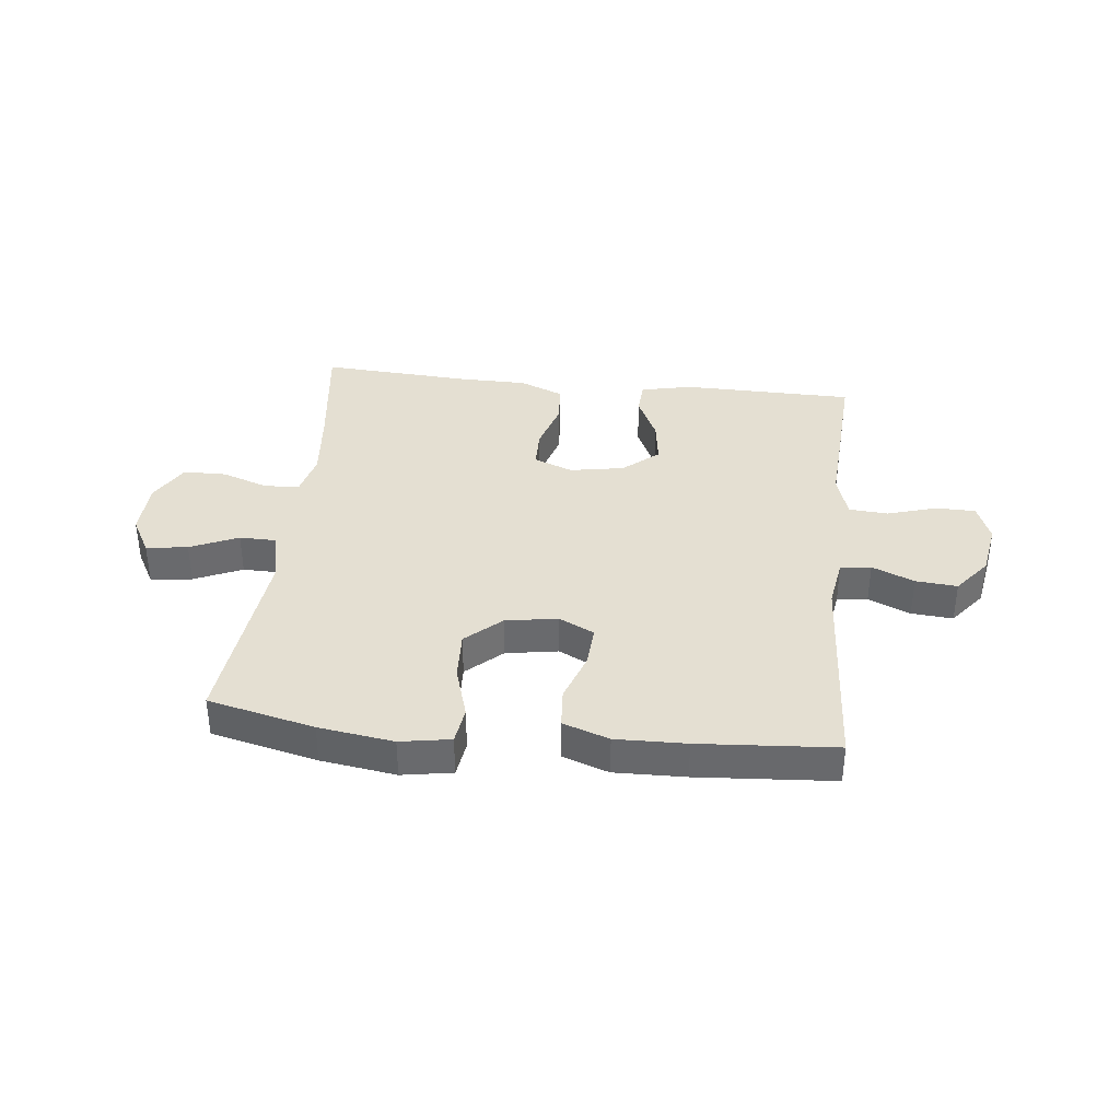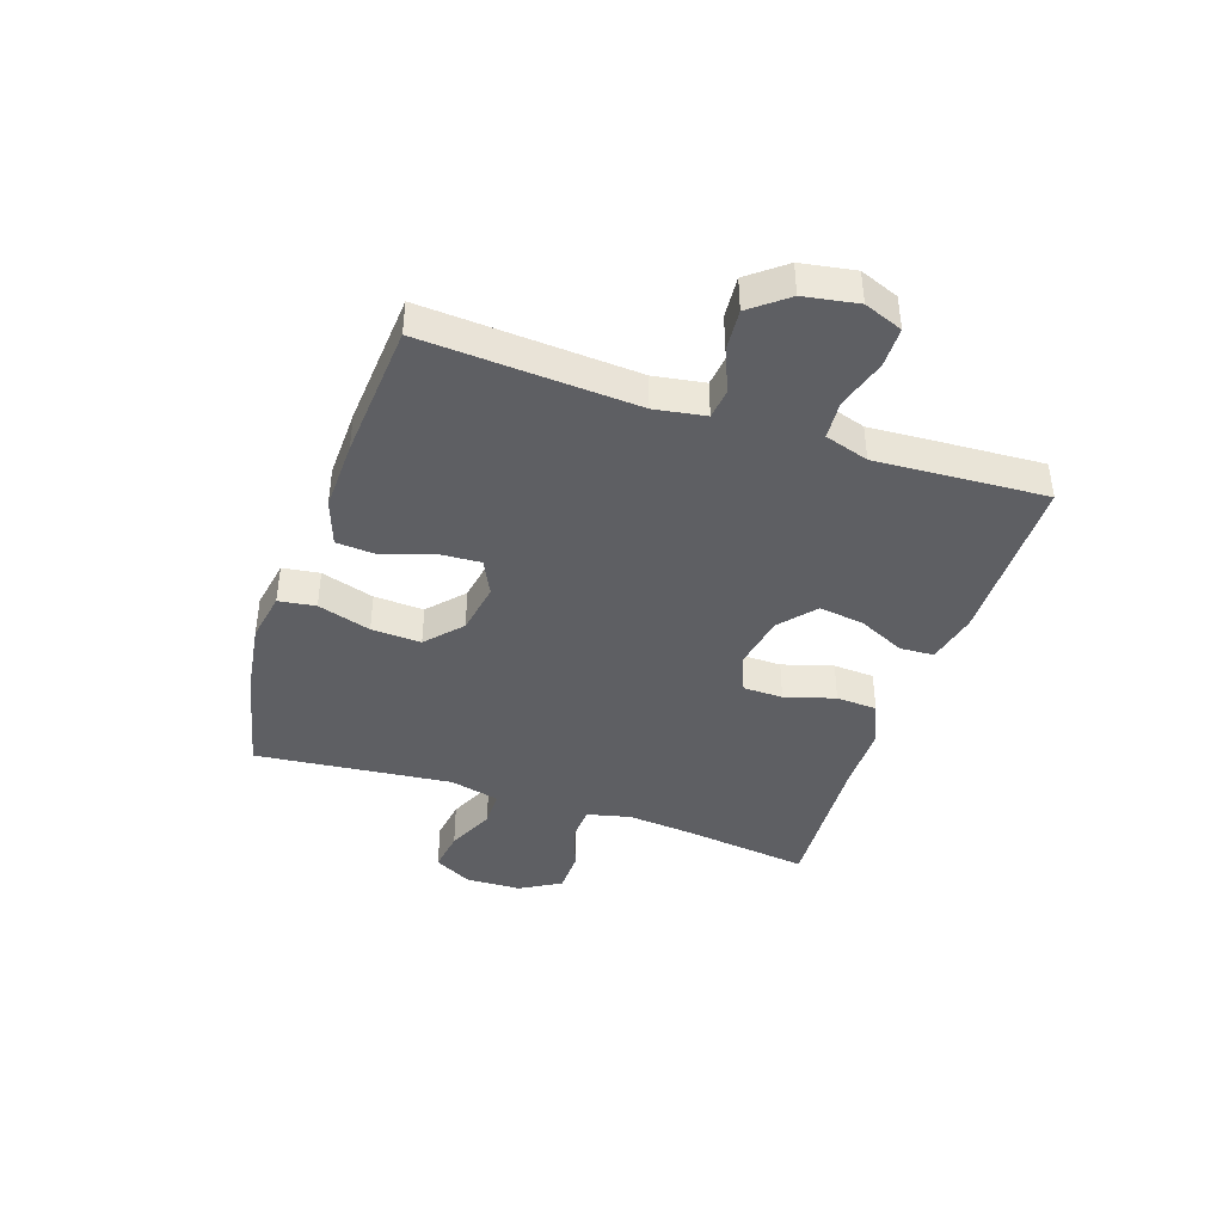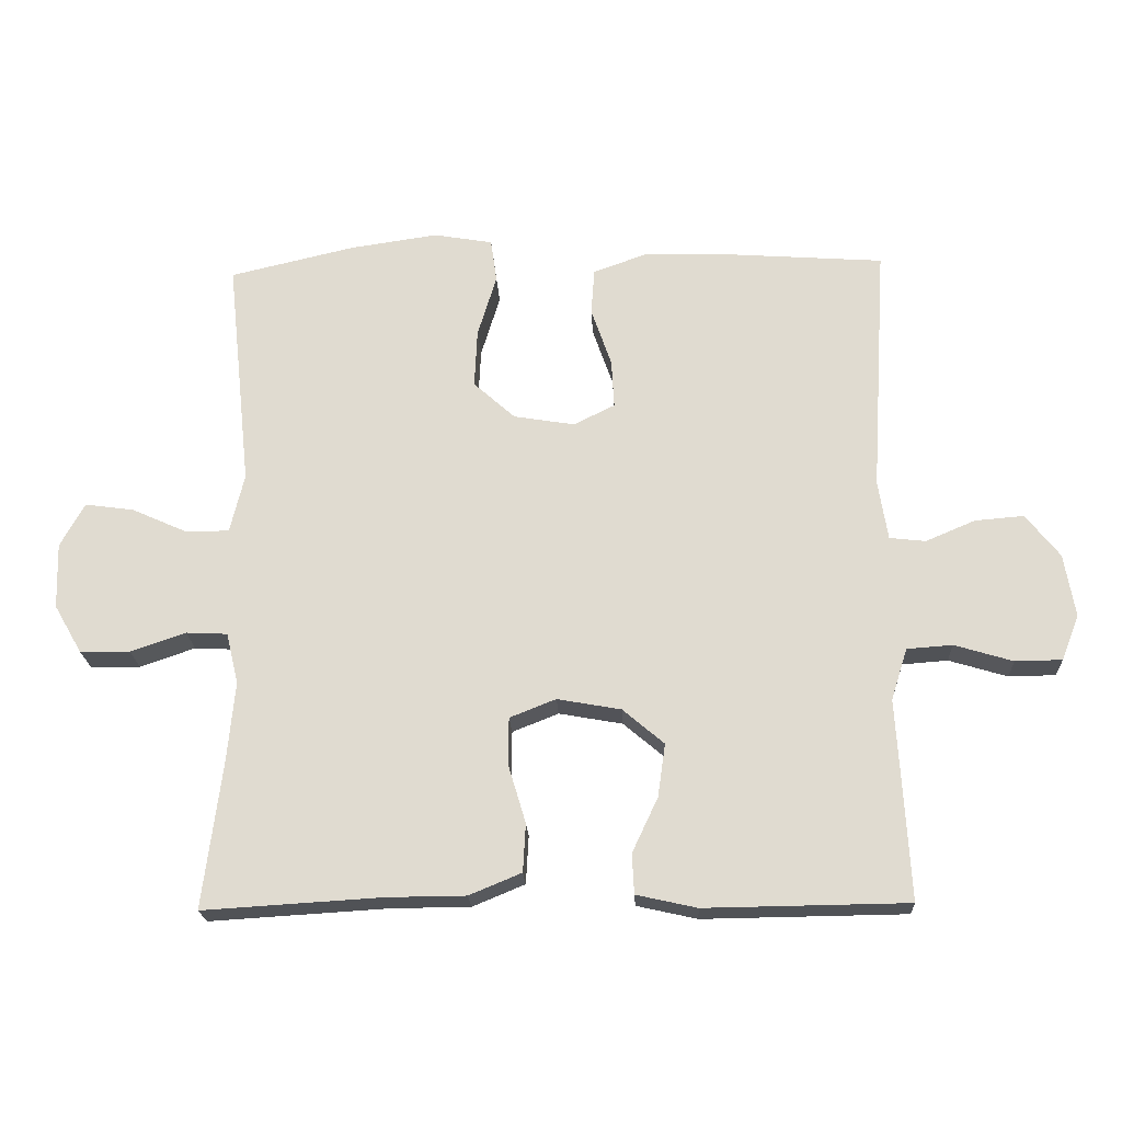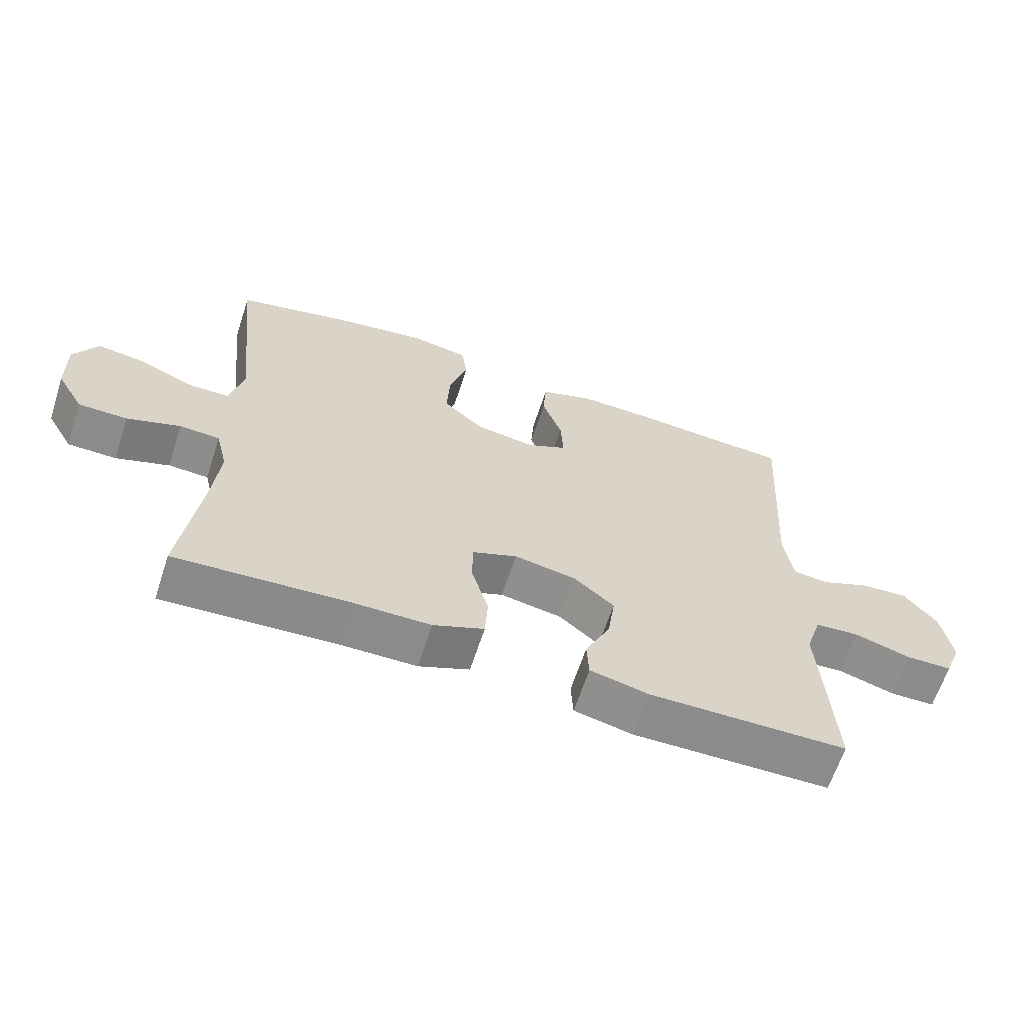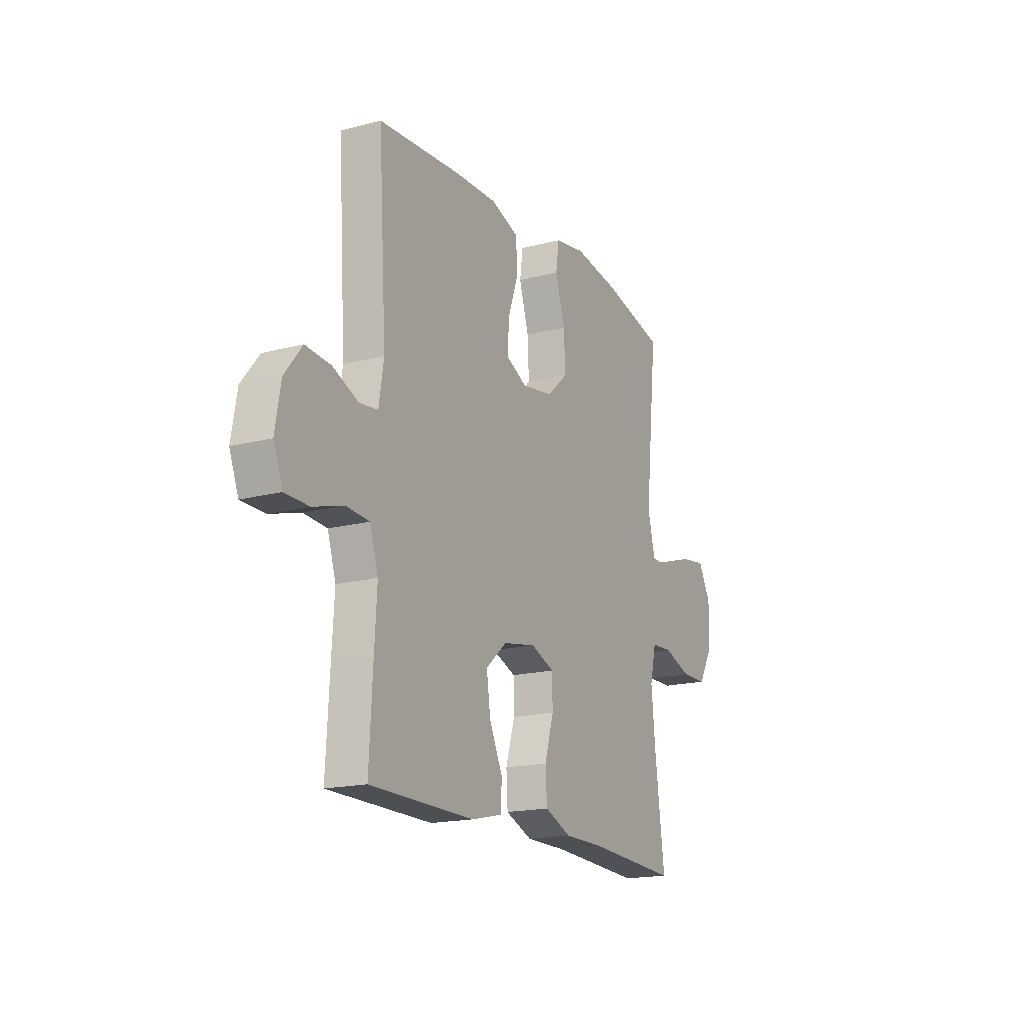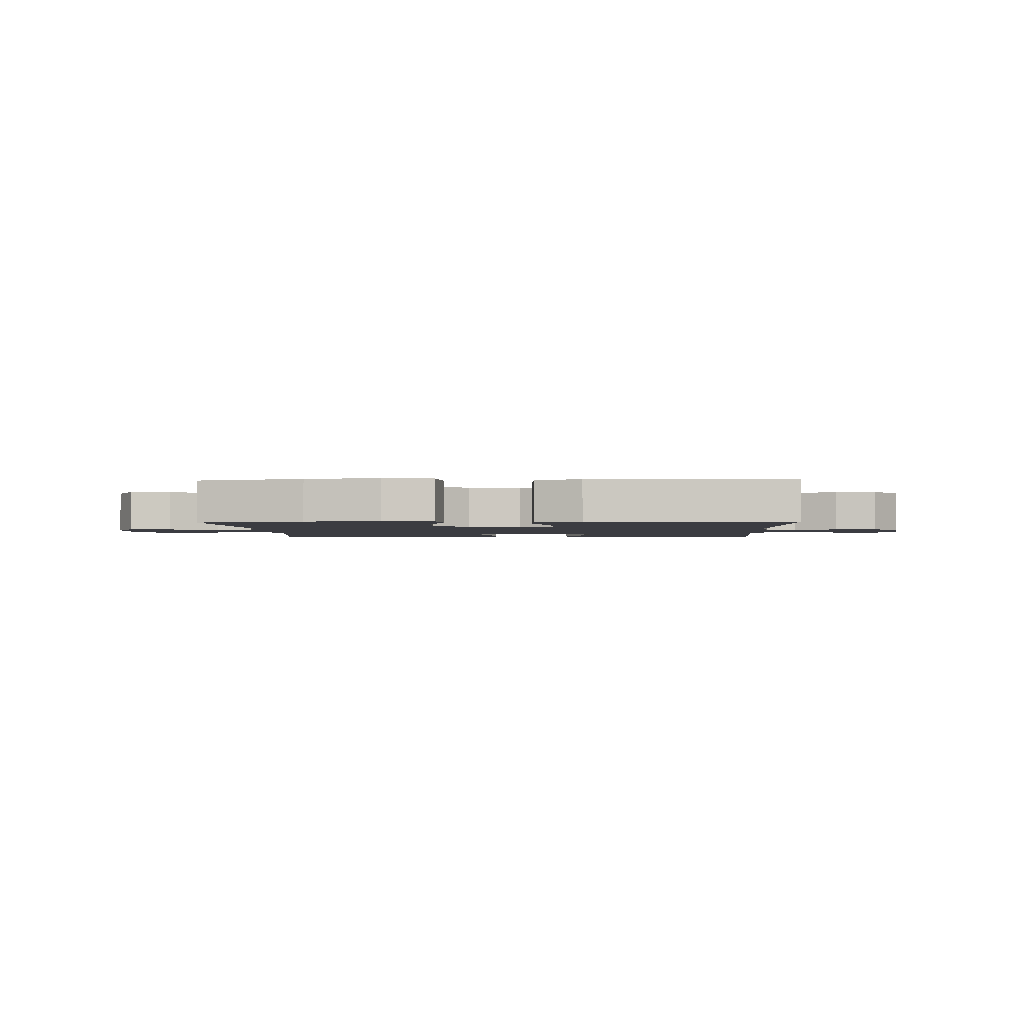
<metadata>
{"format":"obj","ext":"obj","renderer":"f3d","projection":"perspective","resolution":1024,"background":"white","views":[{"elev":37.1,"azim":6.3,"up":"+Y"},{"elev":-41.4,"azim":71.3,"up":"+Y"},{"elev":-21.0,"azim":2.7,"up":"+Z"},{"elev":-64.0,"azim":-18.1,"up":"+Z"},{"elev":-17.4,"azim":117.5,"up":"+Z"},{"elev":-2.2,"azim":2.0,"up":"+Y"}]}
</metadata>
<code>
v -0.5 0.07 0.5
v -0.316 0.07 0.543
v -0.186 0.07 0.562
v -0.099 0.07 0.547
v -0.09 0.07 0.483
v -0.118 0.07 0.391
v -0.122 0.07 0.305
v -0.061 0.07 0.25
v 0.029 0.07 0.235
v 0.09 0.07 0.265
v 0.086 0.07 0.337
v 0.056 0.07 0.423
v 0.061 0.07 0.492
v 0.141 0.07 0.52
v 0.263 0.07 0.517
v 0.5 0.07 0.5
v 0.477 0.07 0.131
v 0.491 0.07 0.043
v 0.544 0.07 0.037
v 0.617 0.07 0.068
v 0.689 0.07 0.074
v 0.739 0.07 0.011
v 0.755 0.07 -0.082
v 0.729 0.07 -0.149
v 0.66 0.07 -0.15
v 0.574 0.07 -0.124
v 0.507 0.07 -0.129
v 0.483 0.07 -0.205
v 0.49 0.07 -0.321
v 0.5 0.07 -0.5
v 0.201 0.07 -0.504
v 0.112 0.07 -0.484
v 0.109 0.07 -0.425
v 0.147 0.07 -0.344
v 0.158 0.07 -0.266
v 0.097 0.07 -0.214
v 0.003 0.07 -0.197
v -0.065 0.07 -0.224
v -0.066 0.07 -0.293
v -0.04 0.07 -0.38
v -0.044 0.07 -0.451
v -0.121 0.07 -0.483
v -0.237 0.07 -0.484
v -0.5 0.07 -0.5
v -0.472 0.07 -0.282
v -0.461 0.07 -0.165
v -0.479 0.07 -0.09
v -0.54 0.07 -0.087
v -0.621 0.07 -0.115
v -0.695 0.07 -0.114
v -0.736 0.07 -0.043
v -0.739 0.07 0.054
v -0.703 0.07 0.119
v -0.631 0.07 0.109
v -0.548 0.07 0.072
v -0.485 0.07 0.073
v -0.464 0.07 0.16
v -0.5 0 0.5
v -0.316 0 0.543
v -0.186 0 0.562
v -0.099 0 0.547
v -0.09 0 0.483
v -0.118 0 0.391
v -0.122 0 0.305
v -0.061 0 0.25
v 0.029 0 0.235
v 0.09 0 0.265
v 0.086 0 0.337
v 0.056 0 0.423
v 0.061 0 0.492
v 0.141 0 0.52
v 0.263 0 0.517
v 0.5 0 0.5
v 0.477 0 0.131
v 0.491 0 0.043
v 0.544 0 0.037
v 0.617 0 0.068
v 0.689 0 0.074
v 0.739 0 0.011
v 0.755 0 -0.082
v 0.729 0 -0.149
v 0.66 0 -0.15
v 0.574 0 -0.124
v 0.507 0 -0.129
v 0.483 0 -0.205
v 0.49 0 -0.321
v 0.5 0 -0.5
v 0.201 0 -0.504
v 0.112 0 -0.484
v 0.109 0 -0.425
v 0.147 0 -0.344
v 0.158 0 -0.266
v 0.097 0 -0.214
v 0.003 0 -0.197
v -0.065 0 -0.224
v -0.066 0 -0.293
v -0.04 0 -0.38
v -0.044 0 -0.451
v -0.121 0 -0.483
v -0.237 0 -0.484
v -0.5 0 -0.5
v -0.472 0 -0.282
v -0.461 0 -0.165
v -0.479 0 -0.09
v -0.54 0 -0.087
v -0.621 0 -0.115
v -0.695 0 -0.114
v -0.736 0 -0.043
v -0.739 0 0.054
v -0.703 0 0.119
v -0.631 0 0.109
v -0.548 0 0.072
v -0.485 0 0.073
v -0.464 0 0.16
f 52 53 54 55
f 52 55 56
f 51 52 56
f 48 49 50 51
f 47 48 51 56
f 46 47 56 57
f 43 44 45
f 43 45 46
f 42 43 46 57
f 39 40 41 42
f 38 39 42 57
f 31 32 33 34
f 31 34 35
f 28 29 30 31
f 27 28 31 35
f 23 24 25 26
f 23 26 27
f 22 23 27
f 19 20 21 22
f 18 19 22 27
f 17 18 27 35
f 11 12 13 14
f 10 11 14 15
f 3 4 5 6
f 3 6 7
f 2 3 7
f 1 2 7
f 37 38 57 1
f 16 17 35 36
f 10 15 16 36
f 9 10 36 37
f 8 9 37
f 1 7 8 37
f 112 111 110 109
f 113 112 109
f 113 109 108
f 108 107 106 105
f 113 108 105 104
f 114 113 104 103
f 102 101 100
f 103 102 100
f 114 103 100 99
f 99 98 97 96
f 114 99 96 95
f 91 90 89 88
f 92 91 88
f 88 87 86 85
f 92 88 85 84
f 83 82 81 80
f 84 83 80
f 84 80 79
f 79 78 77 76
f 84 79 76 75
f 92 84 75 74
f 71 70 69 68
f 72 71 68 67
f 63 62 61 60
f 64 63 60
f 64 60 59
f 64 59 58
f 58 114 95 94
f 93 92 74 73
f 93 73 72 67
f 94 93 67 66
f 94 66 65
f 94 65 64 58
f 1 58 59 2
f 2 59 60 3
f 3 60 61 4
f 4 61 62 5
f 5 62 63 6
f 6 63 64 7
f 7 64 65 8
f 8 65 66 9
f 9 66 67 10
f 10 67 68 11
f 11 68 69 12
f 12 69 70 13
f 13 70 71 14
f 14 71 72 15
f 15 72 73 16
f 16 73 74 17
f 17 74 75 18
f 18 75 76 19
f 19 76 77 20
f 20 77 78 21
f 21 78 79 22
f 22 79 80 23
f 23 80 81 24
f 24 81 82 25
f 25 82 83 26
f 26 83 84 27
f 27 84 85 28
f 28 85 86 29
f 29 86 87 30
f 30 87 88 31
f 31 88 89 32
f 32 89 90 33
f 33 90 91 34
f 34 91 92 35
f 35 92 93 36
f 36 93 94 37
f 37 94 95 38
f 38 95 96 39
f 39 96 97 40
f 40 97 98 41
f 41 98 99 42
f 42 99 100 43
f 43 100 101 44
f 44 101 102 45
f 45 102 103 46
f 46 103 104 47
f 47 104 105 48
f 48 105 106 49
f 49 106 107 50
f 50 107 108 51
f 51 108 109 52
f 52 109 110 53
f 53 110 111 54
f 54 111 112 55
f 55 112 113 56
f 56 113 114 57
f 57 114 58 1

</code>
